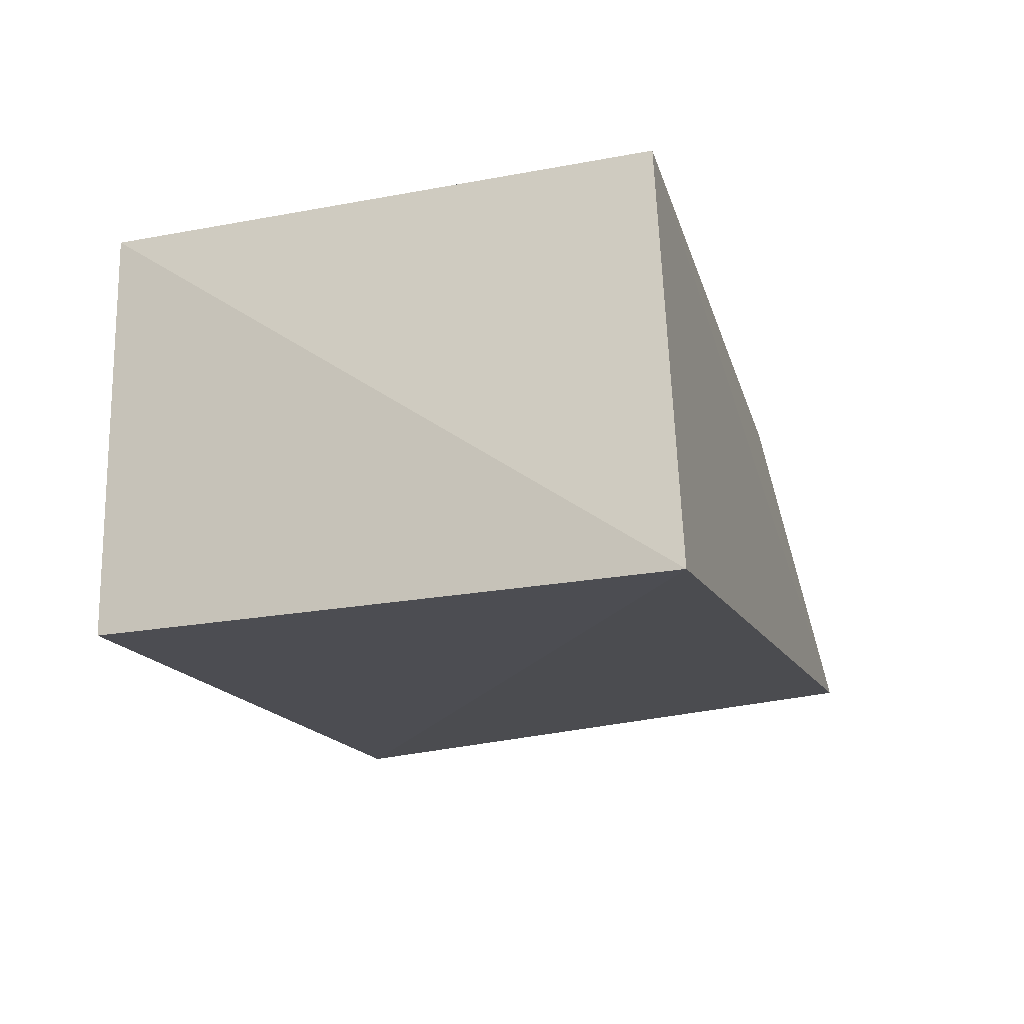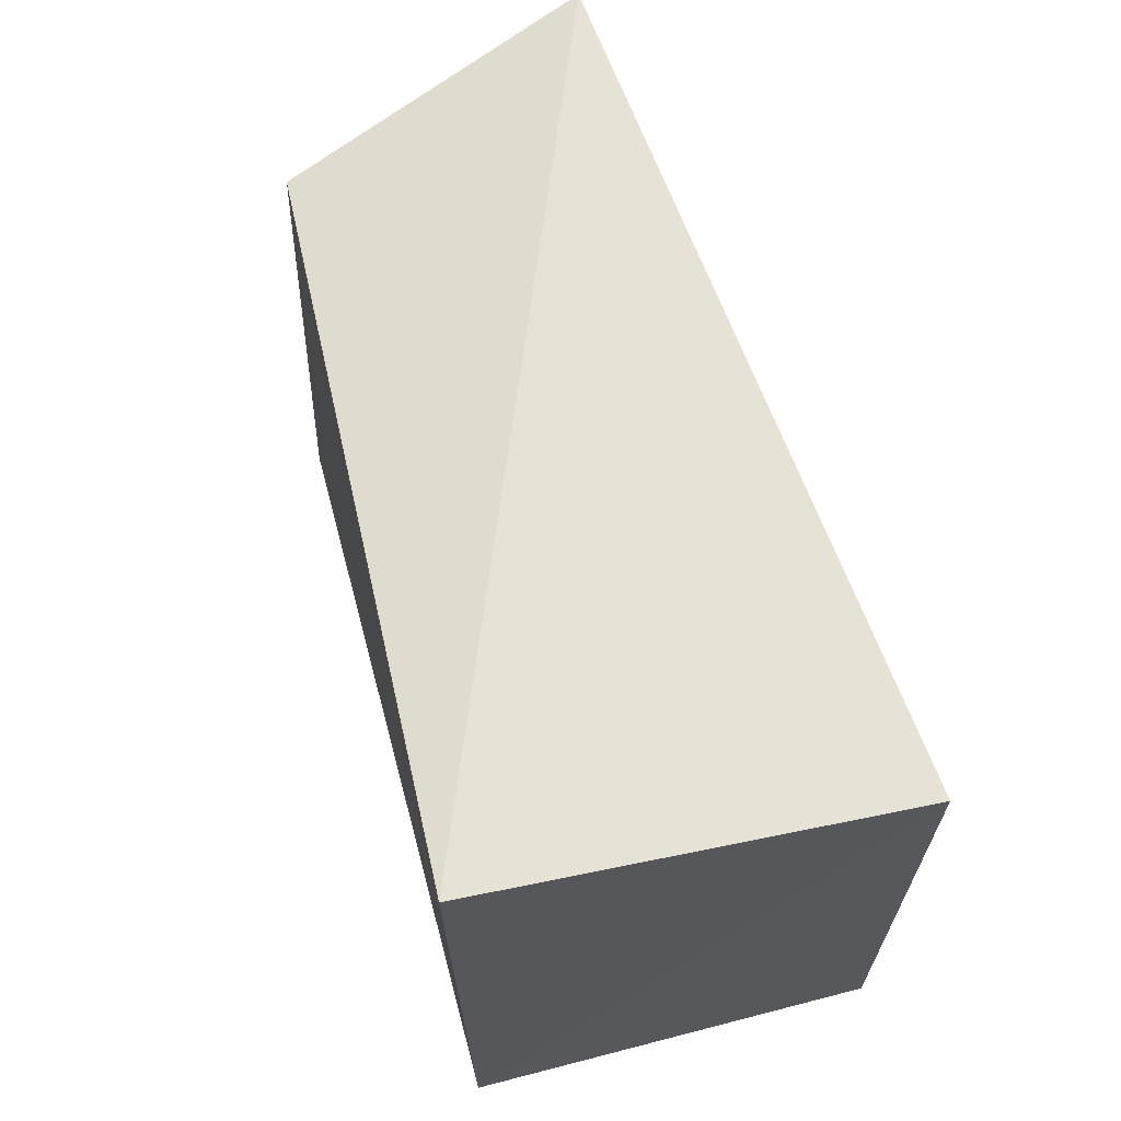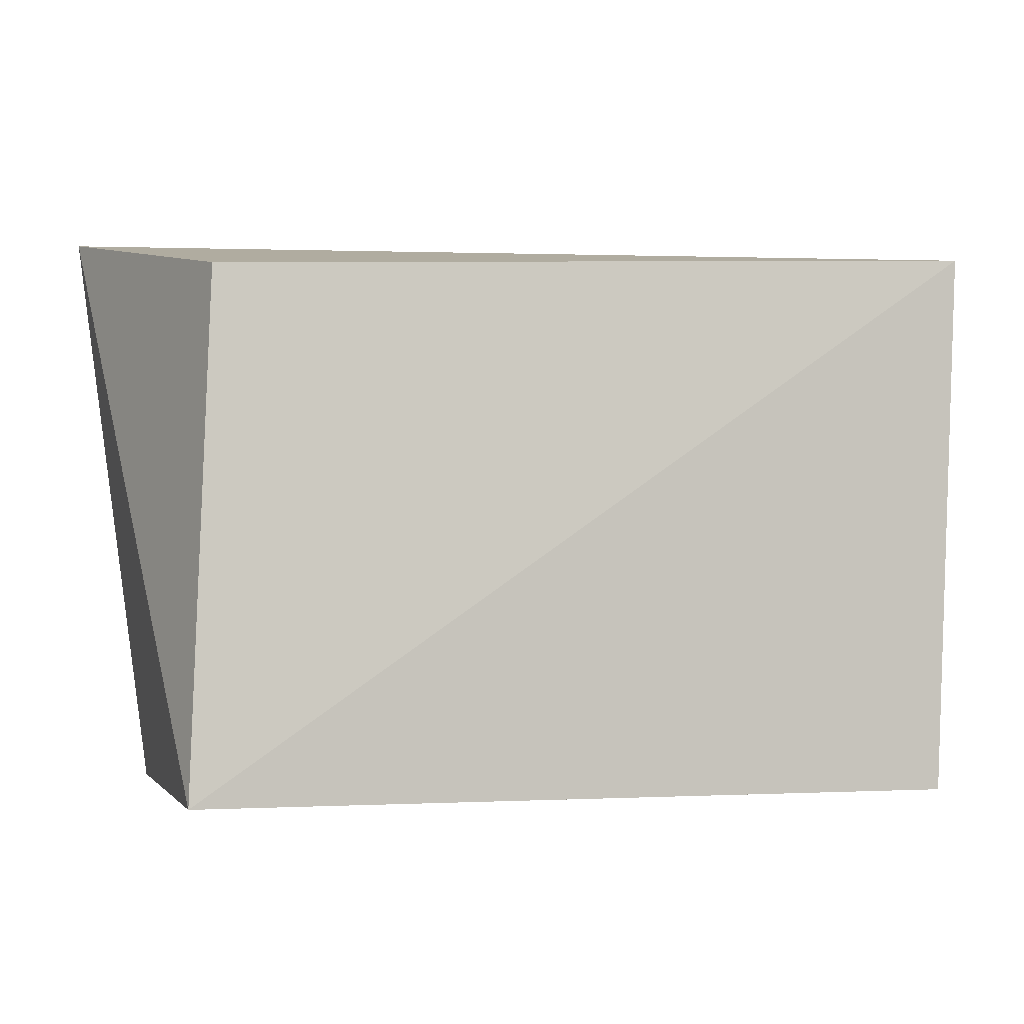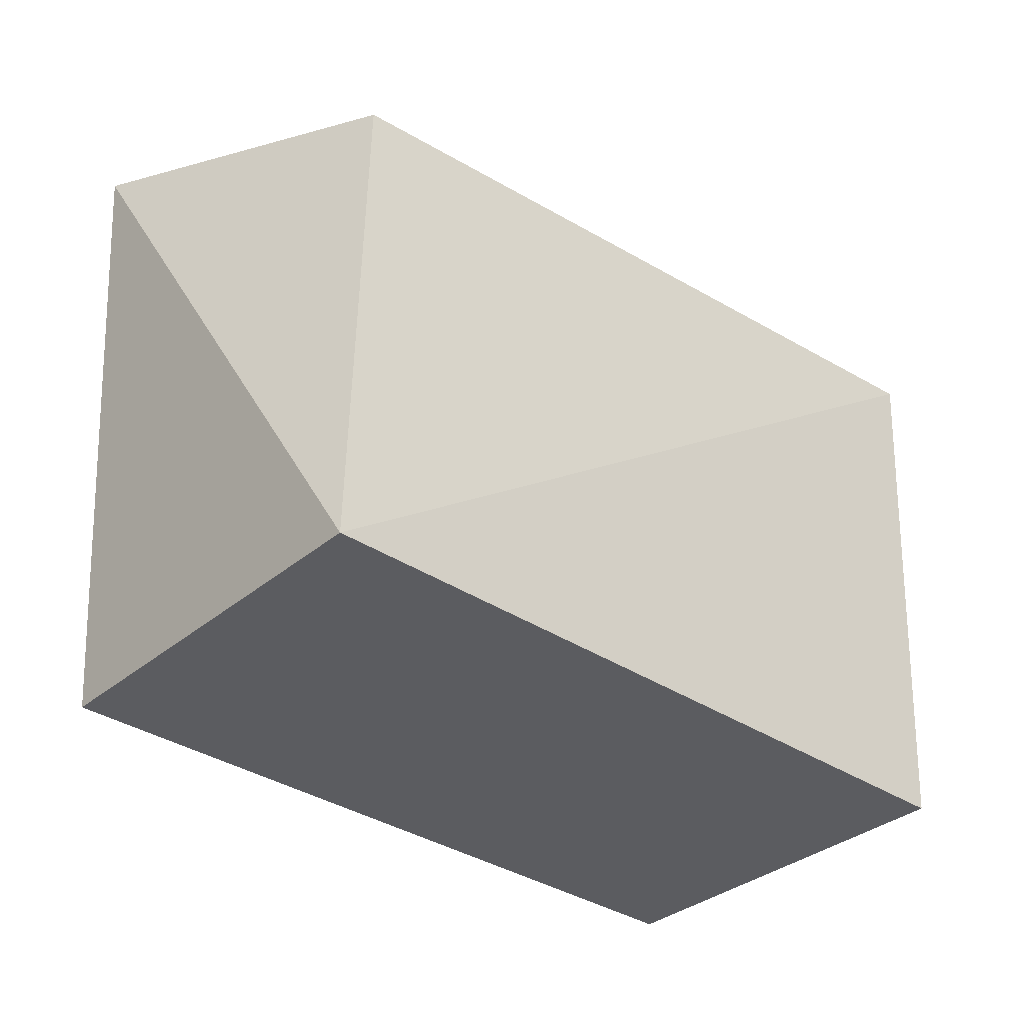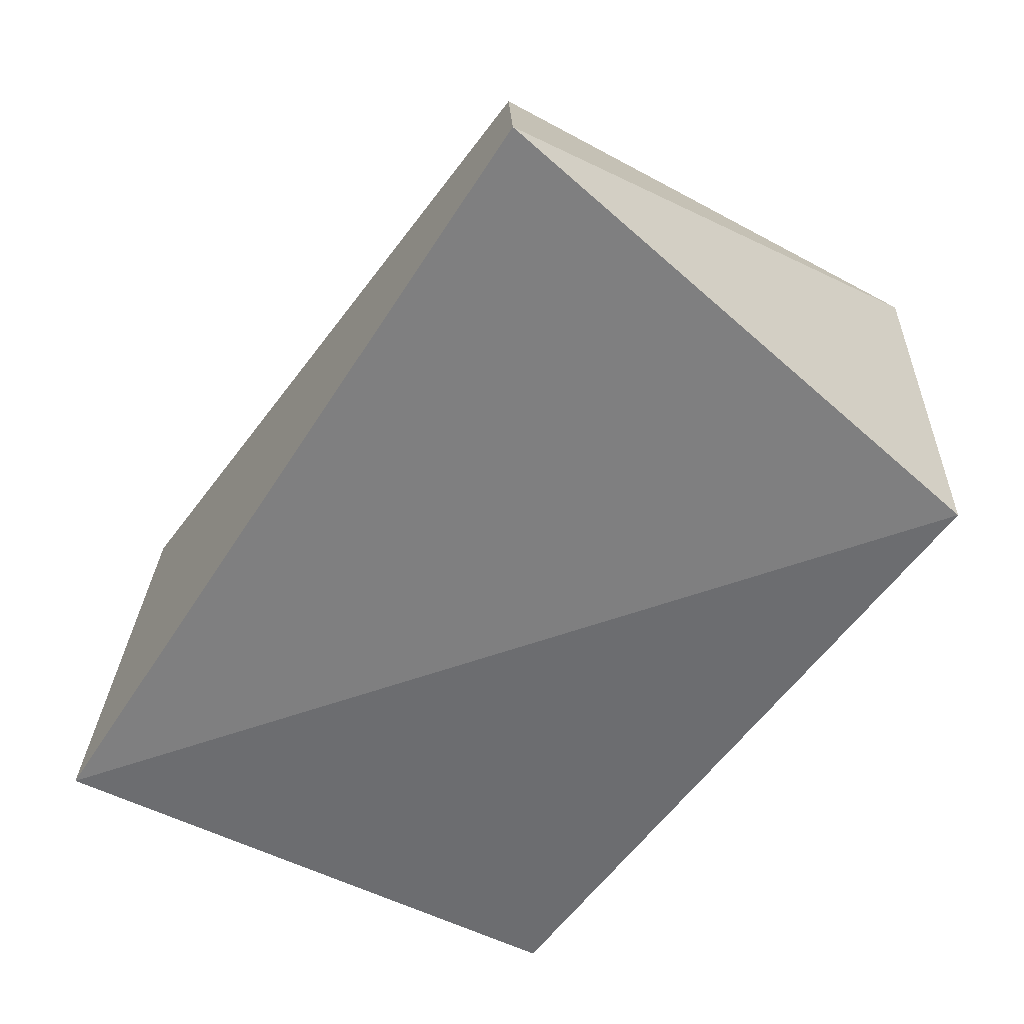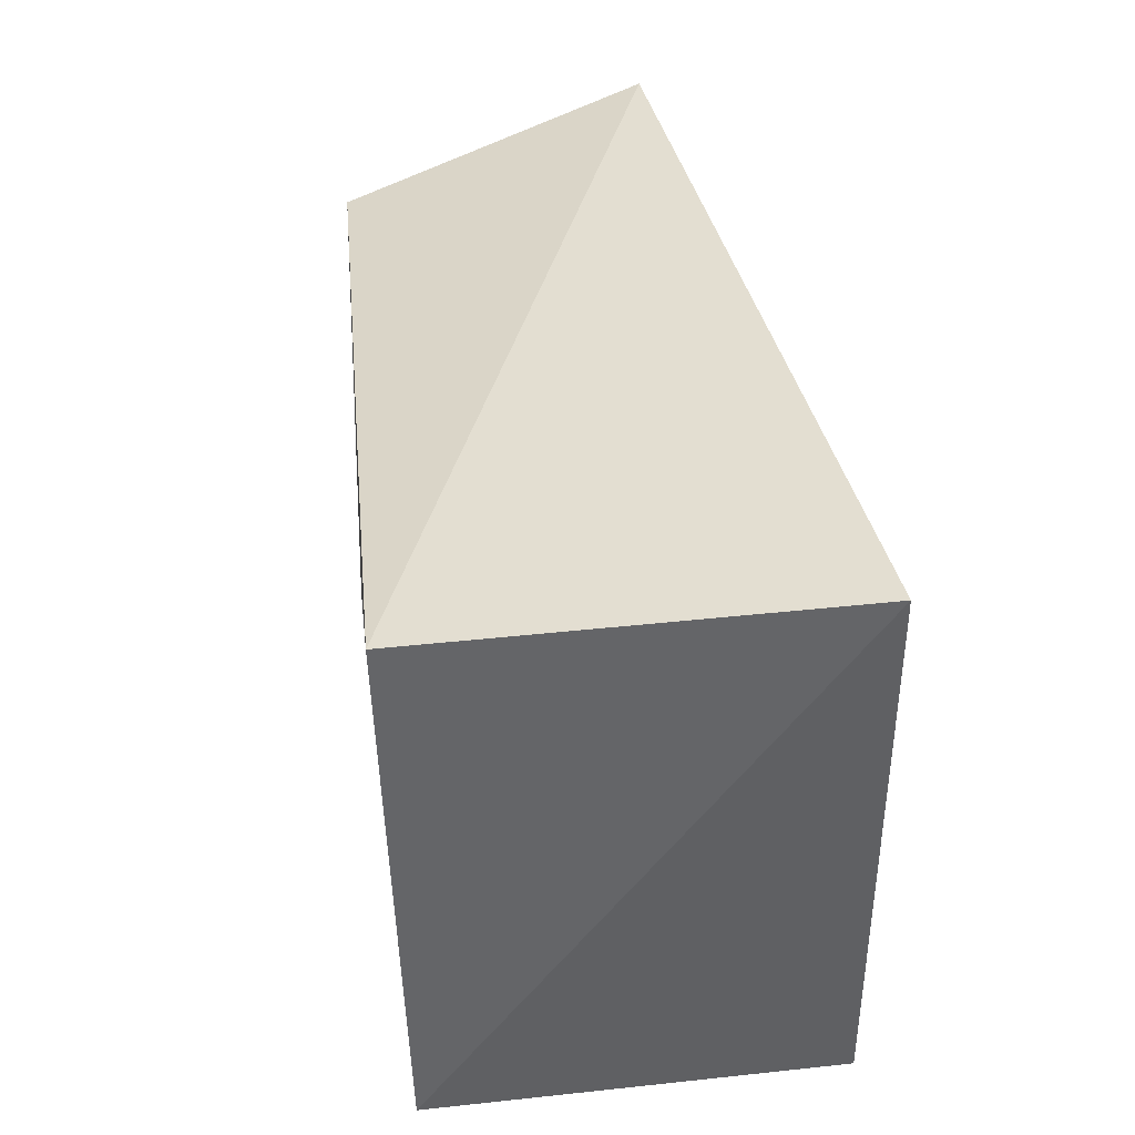
<metadata>
{"format":"obj","ext":"obj","renderer":"f3d","projection":"perspective","resolution":1024,"background":"white","views":[{"elev":-16.1,"azim":-73.7,"up":"+Y"},{"elev":59.9,"azim":-104.9,"up":"+Z"},{"elev":-2.3,"azim":164.5,"up":"+Z"},{"elev":-34.7,"azim":138.1,"up":"+Z"},{"elev":-53.5,"azim":57.2,"up":"+Y"},{"elev":37.0,"azim":-97.8,"up":"+Z"}]}
</metadata>
<code>
v 0.2396 0.02859 0.2697
v 0.2016 -0.003834 0.007576
v 0.2016 0.178 0.007576
v -0.1538 0.186 0.255
v -0.1683 0.001448 0.2678
v -0.1469 -0.003834 0.007576
v 0.1922 0.1725 0.2415
v -0.1469 0.178 0.007576
f 1 2 3
f 5 2 1
f 5 1 4
f 6 3 2
f 6 2 5
f 7 1 3
f 7 3 4
f 7 4 1
f 8 4 3
f 8 3 6
f 8 6 5
f 8 5 4

</code>
